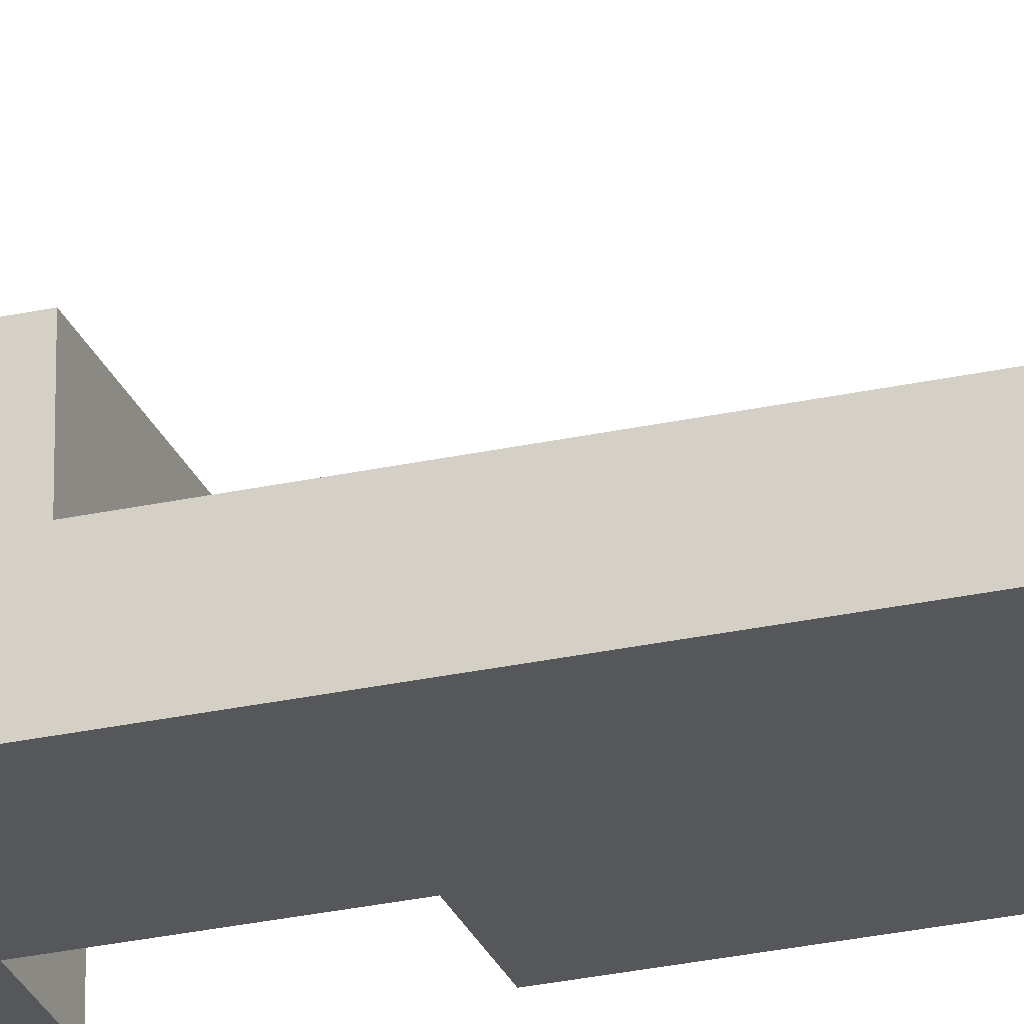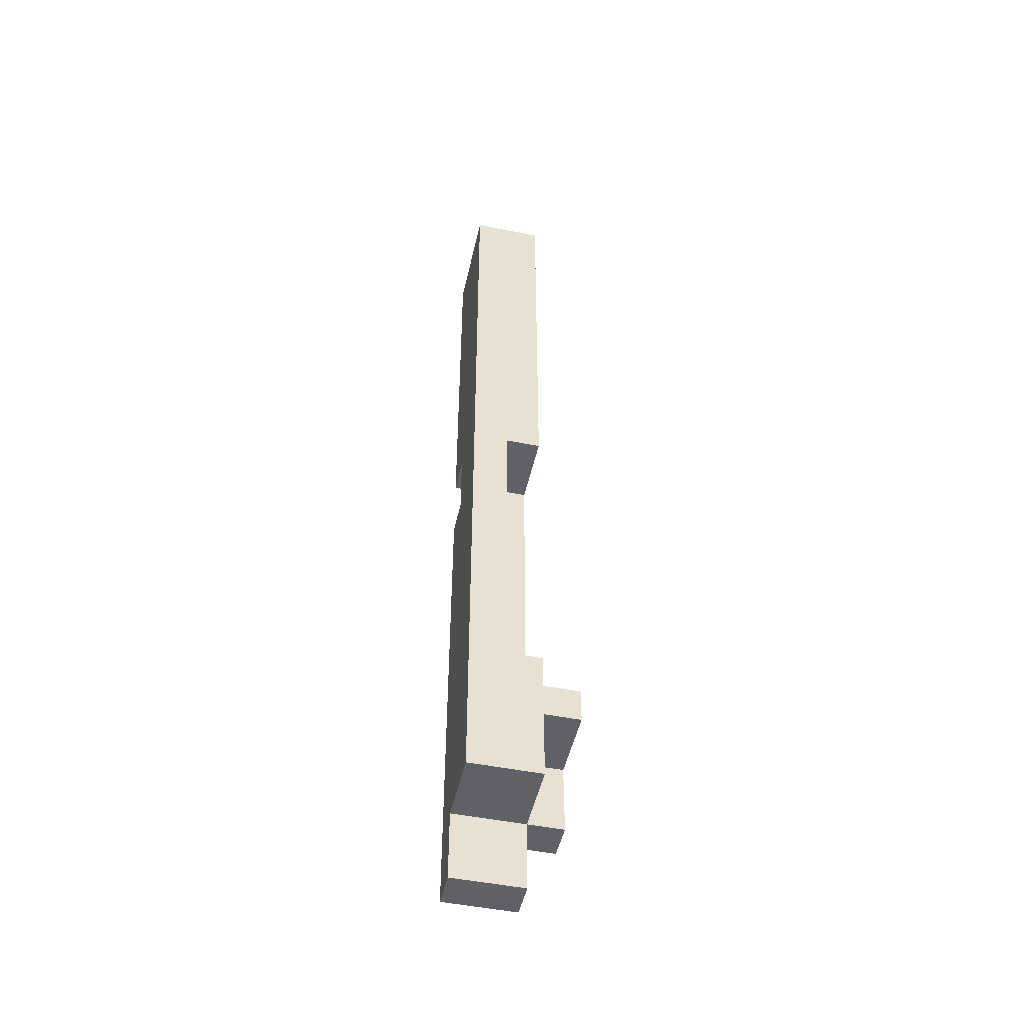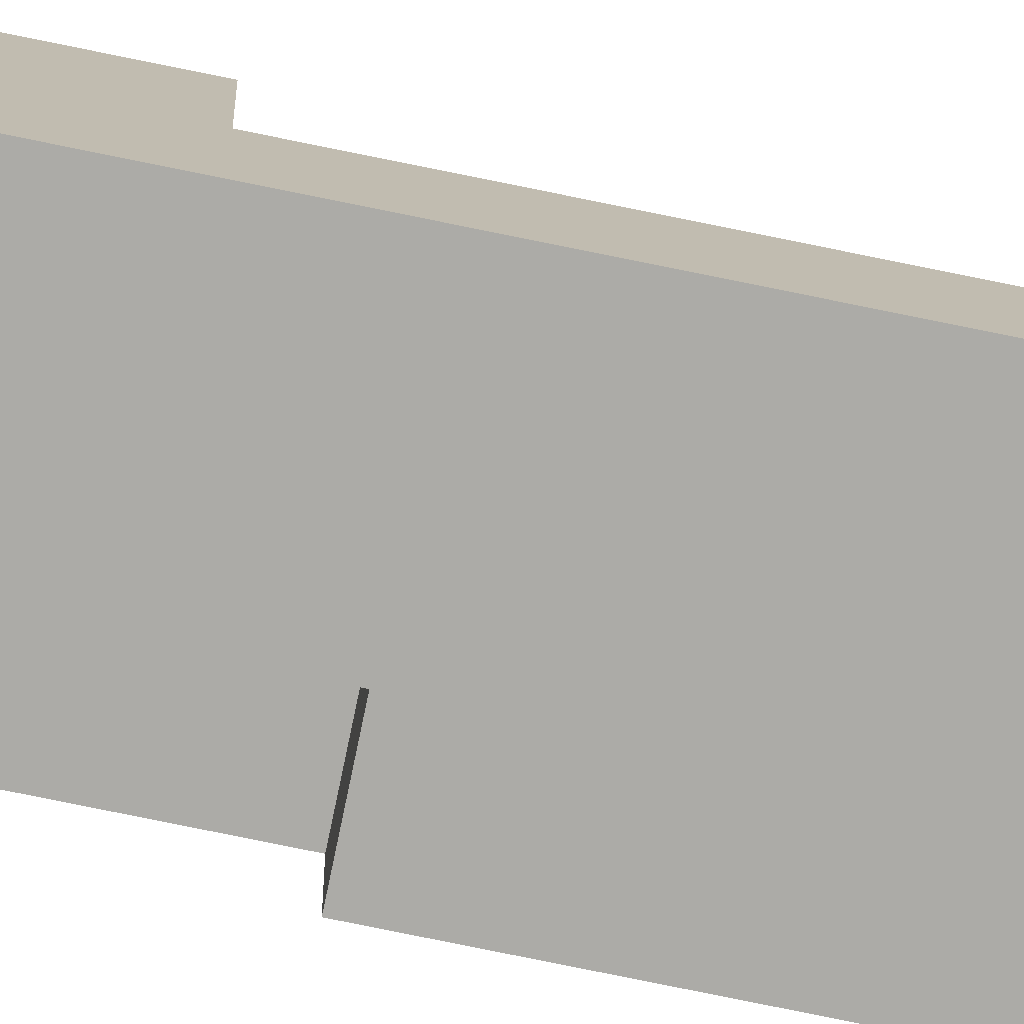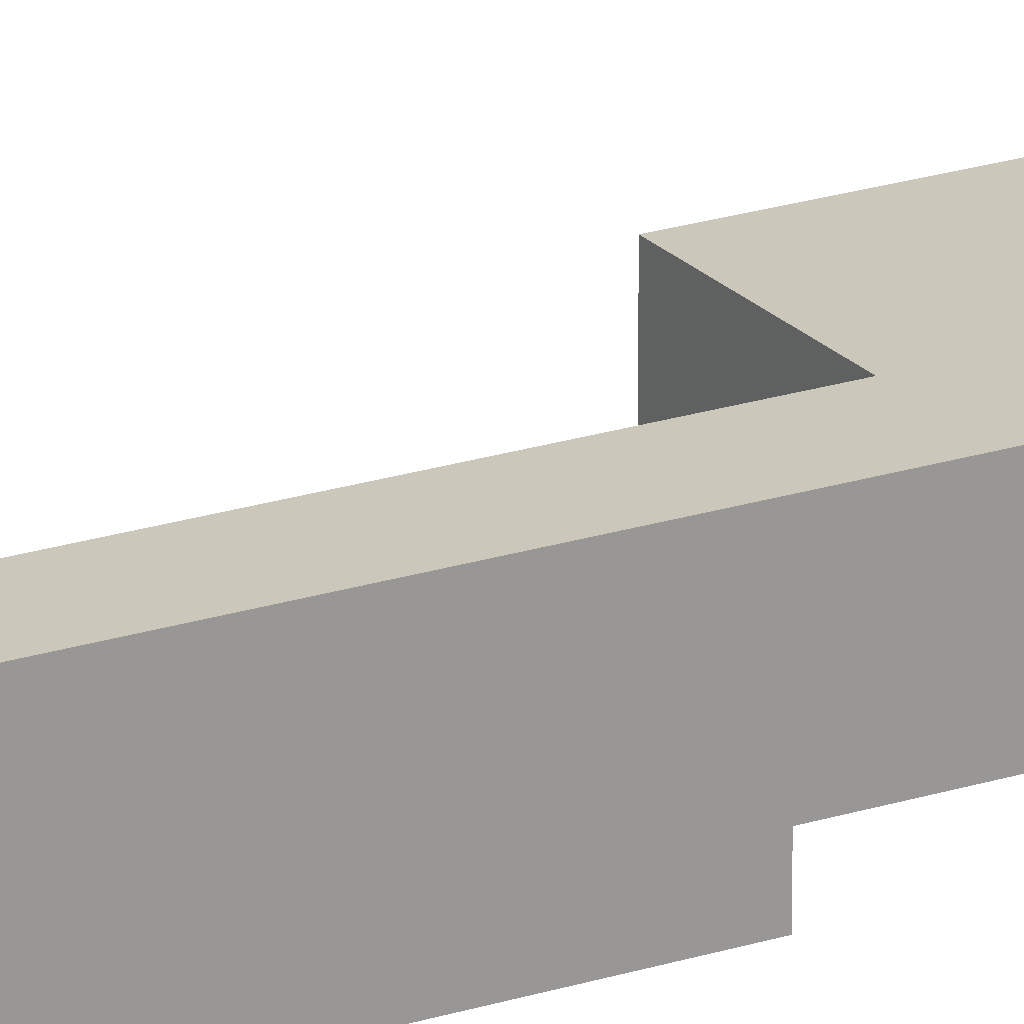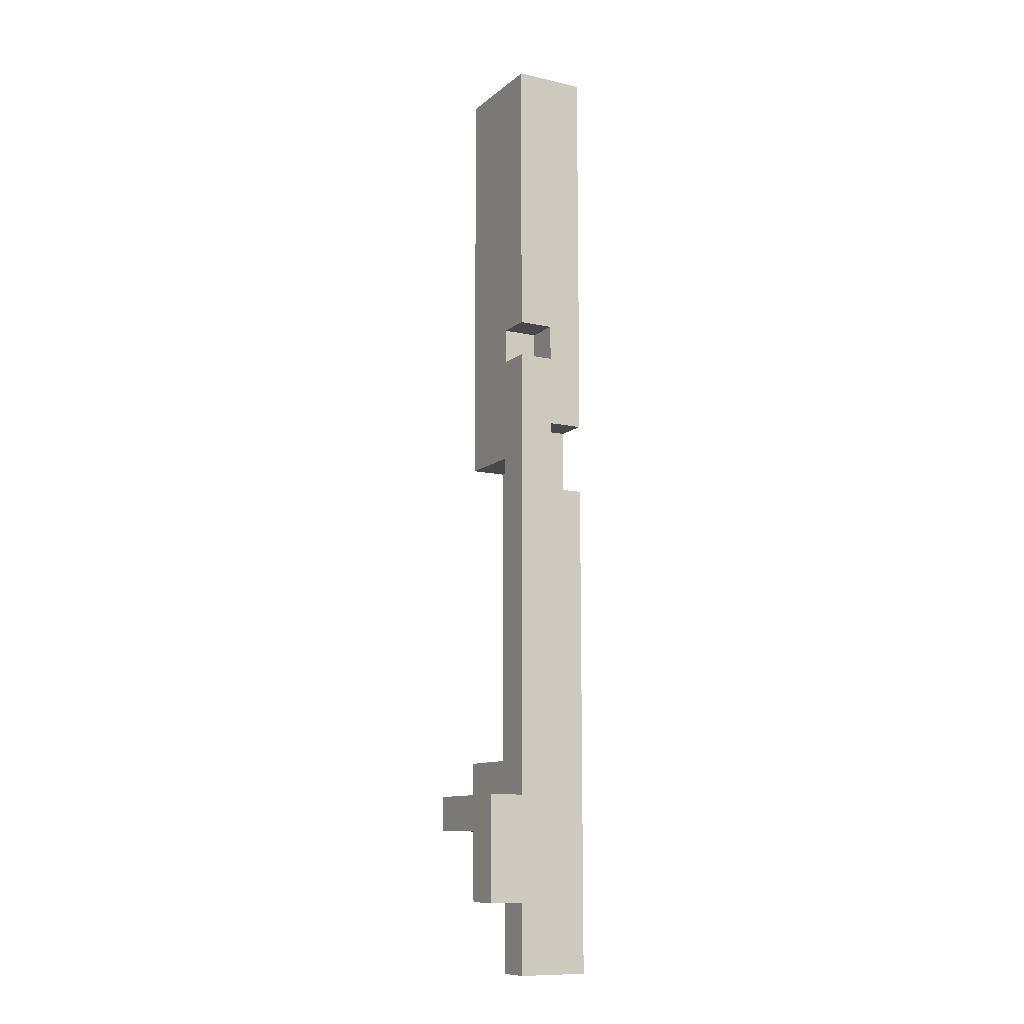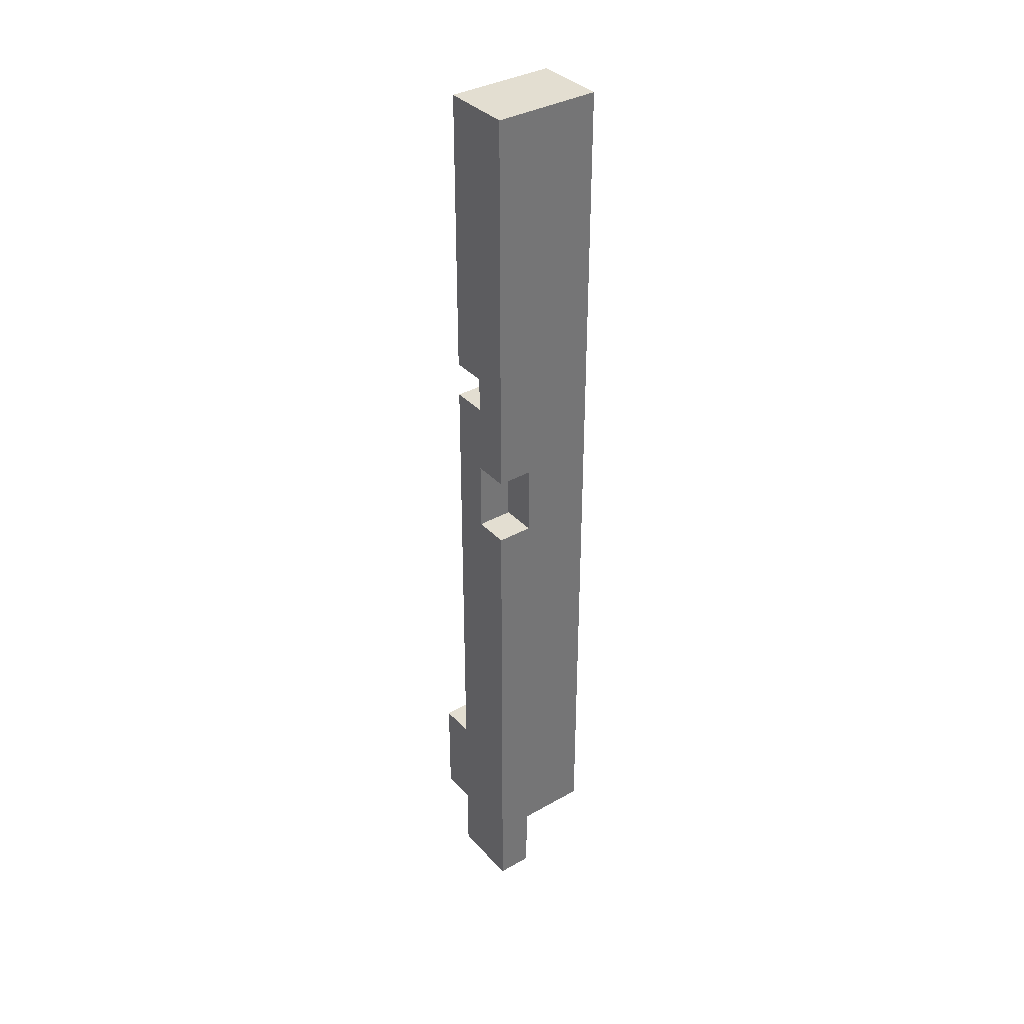
<metadata>
{"format":"obj","ext":"obj","renderer":"f3d","projection":"perspective","resolution":1024,"background":"white","views":[{"elev":-26.7,"azim":-70.7,"up":"+Z"},{"elev":-49.2,"azim":-102.6,"up":"+Y"},{"elev":-76.3,"azim":-101.6,"up":"+Z"},{"elev":21.6,"azim":60.2,"up":"+Z"},{"elev":-11.1,"azim":61.1,"up":"+Y"},{"elev":36.0,"azim":143.5,"up":"+Y"}]}
</metadata>
<code>
o
v 5.6 8.1 0
v 5.6 8.1 -0.2
v 5.6 8.2 -0.1
v 5.6 8.2 -0.2
v 5.6 8.3 0.1
v 5.6 8.3 0
v 5.6 8.3 -0.1
v 5.6 8.3 -0.2
v 5.6 8.4 0.1
v 5.6 8.4 0
v 5.6 8.4 -0.1
v 5.6 8.4 -0.2
v 5.6 8.5 0
v 5.6 8.5 -0.1
v 5.6 8.7 -0.1
v 5.6 8.7 -0.2
v 5.6 9.2 -0.1
v 5.6 9.2 -0.2
v 5.6 9.3 -0.1
v 5.6 9.3 -0.2
v 5.6 9.4 0
v 5.6 9.4 -0.1
v 5.6 9.4 -0.2
v 5.6 9.5 0
v 5.6 9.5 -0.1
v 5.6 9.5 -0.2
v 5.6 9.6 0
v 5.6 9.6 -0.1
v 5.6 9.7 0
v 5.6 9.7 -0.1
v 5.6 9.8 0
v 5.6 9.8 -0.1
v 5.6 10.1 0
v 5.6 10.1 -0.1
v 5.6 10.2 -0.1
v 5.6 10.2 -0.2
v 5.6 10.6 0
v 5.6 10.6 -0.2
v 5.8 7.9 0
v 5.8 7.9 -0.1
v 5.8 7.9 -0.2
v 5.8 8 0
v 5.8 8 -0.1
v 5.8 8.1 0.1
v 5.8 8.1 0
v 5.8 8.1 -0.2
v 5.8 8.2 0.1
v 5.8 8.2 0
v 5.8 8.3 0.1
v 5.8 8.3 0
v 5.8 8.5 0
v 5.8 8.5 -0.1
v 5.8 8.6 0
v 5.8 8.6 -0.1
v 5.8 8.7 -0.1
v 5.8 8.8 0
v 5.8 8.8 -0.1
v 5.8 9.2 0
v 5.8 9.2 -0.1
v 5.8 9.3 0
v 5.8 9.3 -0.1
v 5.8 9.4 0
v 5.8 9.4 -0.1
v 5.8 9.3 -0.1
v 5.8 9.3 -0.2
v 5.8 9.4 -0.1
v 5.8 9.4 -0.2
v 5.8 9.5 -0.1
v 5.8 9.5 -0.2
v 5.8 9.7 0
v 5.8 9.7 -0.1
v 5.8 9.8 0
v 5.8 9.8 -0.1
v 5.9 7.9 0
v 5.9 7.9 -0.1
v 5.9 7.9 -0.2
v 5.9 8 0
v 5.9 8 -0.1
v 5.9 8.1 0.1
v 5.9 8.1 0
v 5.9 8.1 -0.1
v 5.9 8.2 0.1
v 5.9 8.2 0
v 5.9 8.3 0.1
v 5.9 8.3 0
v 5.9 8.3 -0.1
v 5.9 8.3 -0.2
v 5.9 8.4 0.1
v 5.9 8.4 0
v 5.9 8.4 -0.1
v 5.9 8.4 -0.2
v 5.9 8.5 0
v 5.9 8.5 -0.1
v 5.9 8.5 -0.2
v 5.9 8.6 0
v 5.9 8.6 -0.1
v 5.9 8.6 -0.2
v 5.9 8.7 -0.1
v 5.9 8.7 -0.2
v 5.9 8.8 0
v 5.9 8.8 -0.1
v 5.9 8.8 -0.2
v 5.9 9.1 -0.1
v 5.9 9.1 -0.2
v 5.9 9.2 0
v 5.9 9.2 -0.1
v 5.9 9.3 0
v 5.9 9.3 -0.1
v 5.9 9.3 -0.2
v 5.9 9.4 0
v 5.9 9.4 -0.1
v 5.9 9.5 0
v 5.9 9.5 -0.1
v 5.9 9.5 -0.2
v 5.9 9.6 0
v 5.9 9.6 -0.2
v 5.9 9.7 0
v 5.9 9.7 -0.1
v 5.9 9.8 0
v 5.9 9.8 -0.1
v 5.9 9.8 -0.2
v 5.9 9.9 0
v 5.9 9.9 -0.1
v 5.9 10.2 0
v 5.9 10.2 -0.1
v 5.9 10.3 0
v 5.9 10.3 -0.1
v 5.9 10.3 -0.2
v 5.9 10.4 0
v 5.9 10.4 -0.1
v 5.9 10.6 0
v 5.9 10.6 -0.2
v 5.6 8.3 0.1
v 5.6 8.4 0.1
v 5.8 8.1 0.1
v 5.8 8.2 0.1
v 5.8 8.3 0.1
v 5.9 8.1 0.1
v 5.9 8.2 0.1
v 5.9 8.3 0.1
v 5.9 8.4 0.1
v 5.6 8.1 0
v 5.6 8.3 0
v 5.6 8.4 0
v 5.6 8.5 0
v 5.6 9.4 0
v 5.6 9.5 0
v 5.6 9.6 0
v 5.6 9.7 0
v 5.6 9.8 0
v 5.6 10.1 0
v 5.6 10.6 0
v 5.8 7.9 0
v 5.8 8 0
v 5.8 8.1 0
v 5.8 8.2 0
v 5.8 8.3 0
v 5.8 8.4 0
v 5.8 8.5 0
v 5.8 8.6 0
v 5.8 8.8 0
v 5.8 9.2 0
v 5.8 9.3 0
v 5.8 9.4 0
v 5.8 9.5 0
v 5.8 9.6 0
v 5.8 9.7 0
v 5.8 9.8 0
v 5.8 9.9 0
v 5.8 10.1 0
v 5.8 10.2 0
v 5.8 10.3 0
v 5.8 10.4 0
v 5.9 7.9 0
v 5.9 8 0
v 5.9 8.1 0
v 5.9 8.4 0
v 5.9 8.5 0
v 5.9 8.6 0
v 5.9 8.8 0
v 5.9 9.2 0
v 5.9 9.3 0
v 5.9 9.4 0
v 5.9 9.5 0
v 5.9 9.6 0
v 5.9 9.7 0
v 5.9 9.8 0
v 5.9 9.9 0
v 5.9 10.2 0
v 5.9 10.3 0
v 5.9 10.4 0
v 5.9 10.6 0
v 5.6 8.5 -0.1
v 5.6 8.7 -0.1
v 5.6 9.2 -0.1
v 5.6 9.3 -0.1
v 5.6 9.4 -0.1
v 5.8 8.5 -0.1
v 5.8 8.6 -0.1
v 5.8 8.7 -0.1
v 5.8 8.8 -0.1
v 5.8 9.2 -0.1
v 5.8 9.3 -0.1
v 5.8 9.4 -0.1
v 5.8 9.7 -0.1
v 5.8 9.8 -0.1
v 5.9 9.7 -0.1
v 5.9 9.8 -0.1
v 5.8 9.3 -0.1
v 5.8 9.4 -0.1
v 5.8 9.5 -0.1
v 5.9 9.3 -0.1
v 5.9 9.4 -0.1
v 5.9 9.5 -0.1
v 5.6 8.1 -0.2
v 5.6 8.2 -0.2
v 5.6 8.3 -0.2
v 5.6 8.4 -0.2
v 5.6 8.7 -0.2
v 5.6 9.2 -0.2
v 5.6 9.3 -0.2
v 5.6 9.4 -0.2
v 5.6 9.5 -0.2
v 5.6 10.2 -0.2
v 5.6 10.6 -0.2
v 5.8 7.9 -0.2
v 5.8 8.1 -0.2
v 5.8 8.2 -0.2
v 5.8 8.3 -0.2
v 5.8 8.4 -0.2
v 5.8 8.5 -0.2
v 5.8 8.6 -0.2
v 5.8 8.7 -0.2
v 5.8 8.8 -0.2
v 5.8 9.1 -0.2
v 5.8 9.2 -0.2
v 5.8 9.3 -0.2
v 5.8 9.4 -0.2
v 5.8 9.5 -0.2
v 5.8 9.6 -0.2
v 5.8 9.8 -0.2
v 5.8 10.2 -0.2
v 5.8 10.3 -0.2
v 5.9 7.9 -0.2
v 5.9 8.3 -0.2
v 5.9 8.4 -0.2
v 5.9 8.5 -0.2
v 5.9 8.6 -0.2
v 5.9 8.7 -0.2
v 5.9 8.8 -0.2
v 5.9 9.1 -0.2
v 5.9 9.3 -0.2
v 5.9 9.5 -0.2
v 5.9 9.6 -0.2
v 5.9 9.8 -0.2
v 5.9 10.3 -0.2
v 5.9 10.6 -0.2
v 5.8 7.9 0
v 5.9 7.9 0
v 5.8 7.9 -0.1
v 5.9 7.9 -0.1
v 5.8 7.9 -0.2
v 5.9 7.9 -0.2
v 5.8 8.1 0.1
v 5.9 8.1 0.1
v 5.6 8.1 0
v 5.8 8.1 0
v 5.9 8.1 0
v 5.6 8.1 -0.2
v 5.8 8.1 -0.2
v 5.6 8.3 0.1
v 5.8 8.3 0.1
v 5.6 8.3 0
v 5.8 8.3 0
v 5.6 9.4 0
v 5.8 9.4 0
v 5.6 9.4 -0.1
v 5.8 9.4 -0.1
v 5.8 9.5 -0.1
v 5.9 9.5 -0.1
v 5.8 9.5 -0.2
v 5.9 9.5 -0.2
v 5.8 9.8 0
v 5.9 9.8 0
v 5.8 9.8 -0.1
v 5.9 9.8 -0.1
v 5.6 8.4 0.1
v 5.9 8.4 0.1
v 5.6 8.4 0
v 5.8 8.4 0
v 5.9 8.4 0
v 5.6 8.5 0
v 5.8 8.5 0
v 5.6 8.5 -0.1
v 5.8 8.5 -0.1
v 5.8 9.3 -0.1
v 5.9 9.3 -0.1
v 5.8 9.3 -0.2
v 5.9 9.3 -0.2
v 5.8 9.7 0
v 5.9 9.7 0
v 5.8 9.7 -0.1
v 5.9 9.7 -0.1
v 5.6 10.6 0
v 5.9 10.6 0
v 5.6 10.6 -0.2
v 5.9 10.6 -0.2
f 3 2 1
f 4 2 3
f 6 3 1
f 7 4 3
f 7 3 6
f 8 4 7
f 9 6 5
f 9 7 6
f 9 8 7
f 10 8 9
f 11 8 10
f 12 8 11
f 13 11 10
f 14 12 11
f 14 11 13
f 15 12 14
f 16 12 15
f 17 16 15
f 18 16 17
f 19 18 17
f 20 18 19
f 22 20 19
f 23 20 22
f 24 22 21
f 25 23 22
f 25 22 24
f 26 23 25
f 27 25 24
f 28 26 25
f 28 25 27
f 29 28 27
f 30 26 28
f 30 28 29
f 31 30 29
f 32 26 30
f 32 30 31
f 33 32 31
f 34 26 32
f 34 32 33
f 35 34 33
f 35 26 34
f 36 26 35
f 37 35 33
f 37 36 35
f 38 36 37
f 42 40 39
f 43 41 40
f 43 40 42
f 45 43 42
f 46 41 43
f 46 43 45
f 47 45 44
f 48 45 47
f 49 48 47
f 50 48 49
f 53 52 51
f 54 52 53
f 55 54 53
f 56 55 53
f 57 55 56
f 58 57 56
f 59 57 58
f 60 59 58
f 61 59 60
f 62 61 60
f 63 61 62
f 64 65 66
f 66 65 67
f 66 67 68
f 68 67 69
f 70 71 72
f 72 71 73
f 74 75 77
f 75 76 78
f 77 75 78
f 77 78 80
f 78 76 81
f 80 78 81
f 79 80 82
f 80 81 83
f 82 80 83
f 82 83 84
f 83 81 85
f 84 83 85
f 81 76 86
f 85 81 86
f 86 76 87
f 84 85 88
f 85 86 89
f 88 85 89
f 86 87 90
f 89 86 90
f 90 87 91
f 89 90 92
f 90 91 93
f 92 90 93
f 93 91 94
f 92 93 95
f 93 94 96
f 95 93 96
f 96 94 97
f 95 96 98
f 96 97 98
f 98 97 99
f 95 98 100
f 98 99 101
f 100 98 101
f 101 99 102
f 100 101 103
f 101 102 103
f 103 102 104
f 100 103 105
f 103 104 106
f 105 103 106
f 105 106 107
f 106 104 108
f 107 106 108
f 108 104 109
f 107 108 110
f 110 108 111
f 110 111 112
f 112 111 113
f 112 113 115
f 113 114 115
f 115 114 116
f 115 116 117
f 117 116 118
f 118 116 120
f 120 116 121
f 119 120 122
f 120 121 123
f 122 120 123
f 122 123 124
f 123 121 125
f 124 123 125
f 124 125 126
f 125 121 127
f 126 125 127
f 127 121 128
f 126 127 129
f 127 128 130
f 129 127 130
f 129 130 131
f 130 128 132
f 131 130 132
f 137 134 133
f 138 136 135
f 139 137 136
f 139 136 138
f 140 134 137
f 140 137 139
f 141 134 140
f 155 143 142
f 156 143 155
f 157 143 156
f 158 145 144
f 159 145 158
f 164 147 146
f 165 148 147
f 165 147 164
f 166 149 148
f 166 148 165
f 167 150 149
f 167 149 166
f 168 151 150
f 168 150 167
f 169 151 168
f 170 152 151
f 170 151 169
f 171 152 170
f 172 152 171
f 173 152 172
f 174 154 153
f 175 155 154
f 175 154 174
f 176 155 175
f 177 159 158
f 178 160 159
f 178 159 177
f 179 161 160
f 179 160 178
f 180 162 161
f 180 161 179
f 181 163 162
f 181 162 180
f 182 164 163
f 182 163 181
f 183 165 164
f 183 164 182
f 184 166 165
f 184 165 183
f 185 167 166
f 185 166 184
f 186 167 185
f 187 169 168
f 188 171 170
f 188 169 187
f 188 170 169
f 189 172 171
f 189 171 188
f 190 173 172
f 190 172 189
f 191 152 173
f 191 173 190
f 192 152 191
f 198 194 193
f 199 194 198
f 200 195 194
f 200 194 199
f 201 195 200
f 202 196 195
f 202 195 201
f 203 197 196
f 203 196 202
f 204 197 203
f 207 206 205
f 208 206 207
f 209 210 212
f 210 211 213
f 212 210 213
f 213 211 214
f 215 216 227
f 216 217 228
f 227 216 228
f 217 218 229
f 228 217 229
f 218 219 230
f 229 218 230
f 230 219 231
f 231 219 232
f 219 220 233
f 232 219 233
f 233 220 234
f 234 220 235
f 220 221 236
f 235 220 236
f 221 222 237
f 236 221 237
f 222 223 238
f 237 222 238
f 223 224 239
f 238 223 239
f 239 224 240
f 240 224 241
f 224 225 242
f 241 224 242
f 242 225 243
f 226 227 244
f 227 228 244
f 228 229 244
f 229 230 245
f 244 229 245
f 230 231 246
f 245 230 246
f 231 232 247
f 246 231 247
f 232 233 248
f 247 232 248
f 233 234 249
f 248 233 249
f 234 235 250
f 249 234 250
f 235 236 251
f 250 235 251
f 236 237 251
f 251 237 252
f 239 240 253
f 240 241 254
f 253 240 254
f 242 243 255
f 254 241 255
f 241 242 255
f 243 225 256
f 255 243 256
f 256 225 257
f 260 259 258
f 261 259 260
f 262 261 260
f 263 261 262
f 267 265 264
f 268 265 267
f 269 267 266
f 270 267 269
f 273 272 271
f 274 272 273
f 277 276 275
f 278 276 277
f 281 280 279
f 282 280 281
f 285 284 283
f 286 284 285
f 287 288 289
f 289 288 290
f 290 288 291
f 292 293 294
f 294 293 295
f 296 297 298
f 298 297 299
f 300 301 302
f 302 301 303
f 304 305 306
f 306 305 307

</code>
